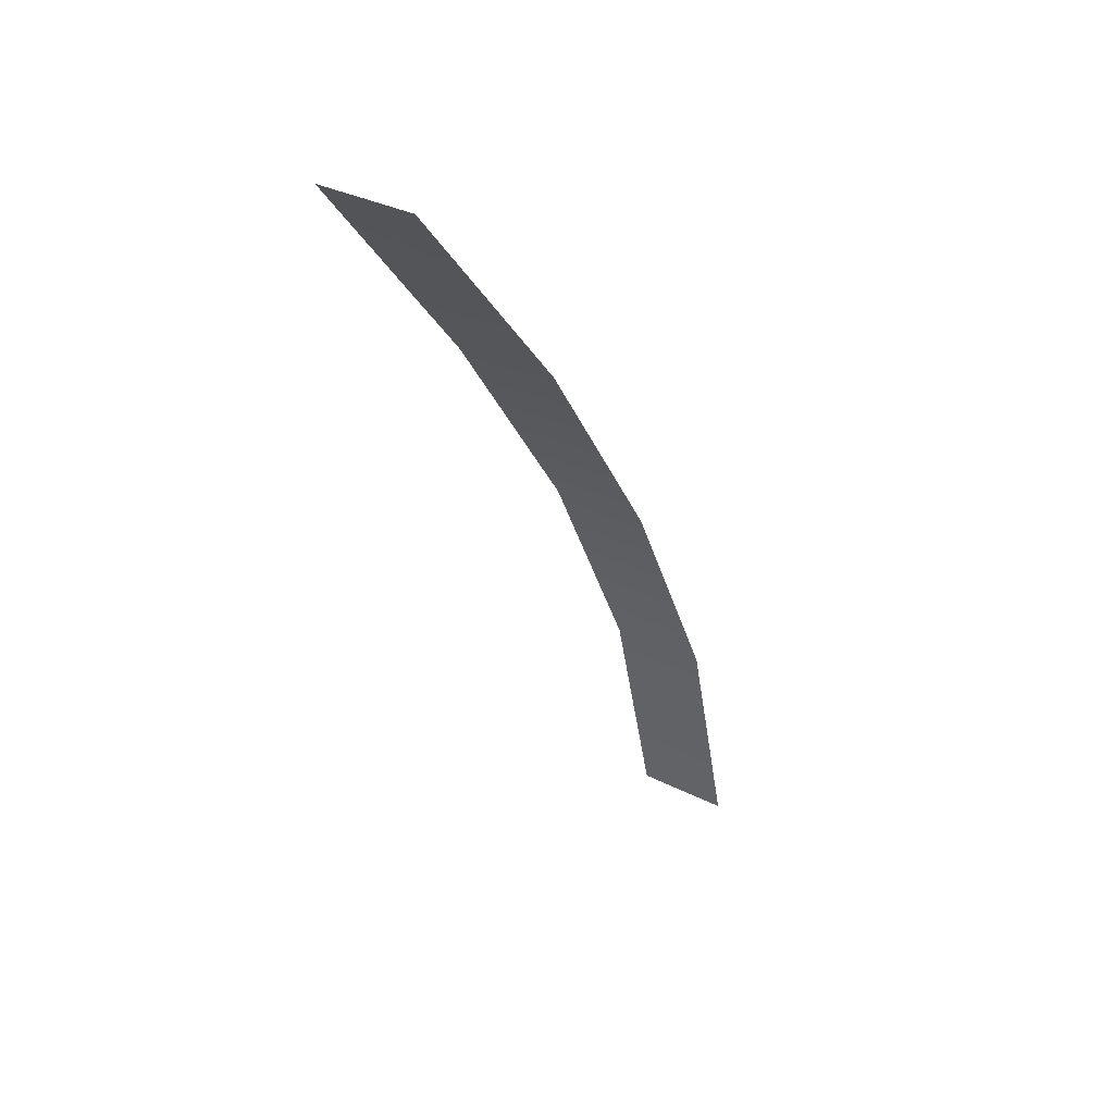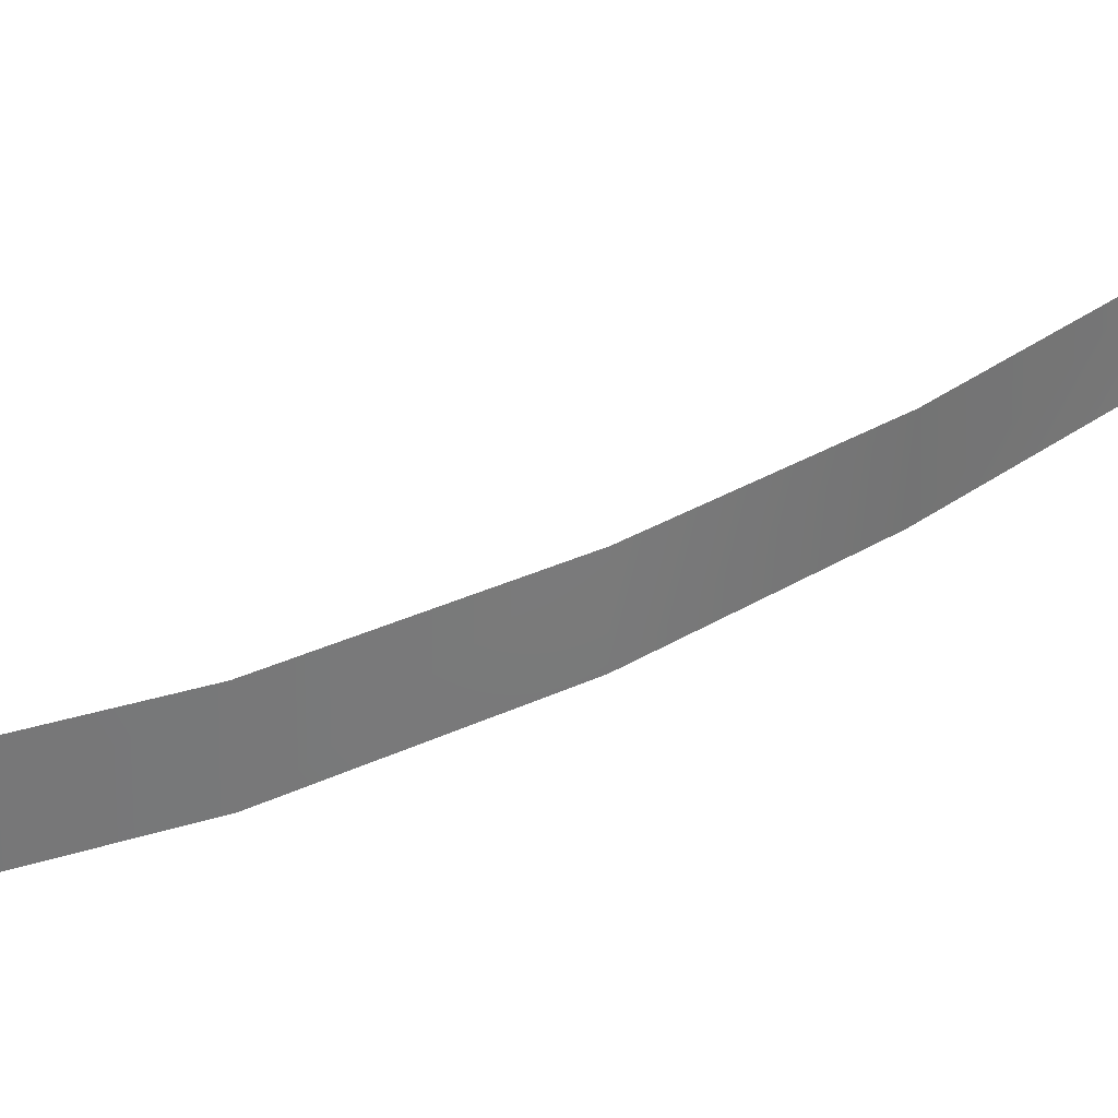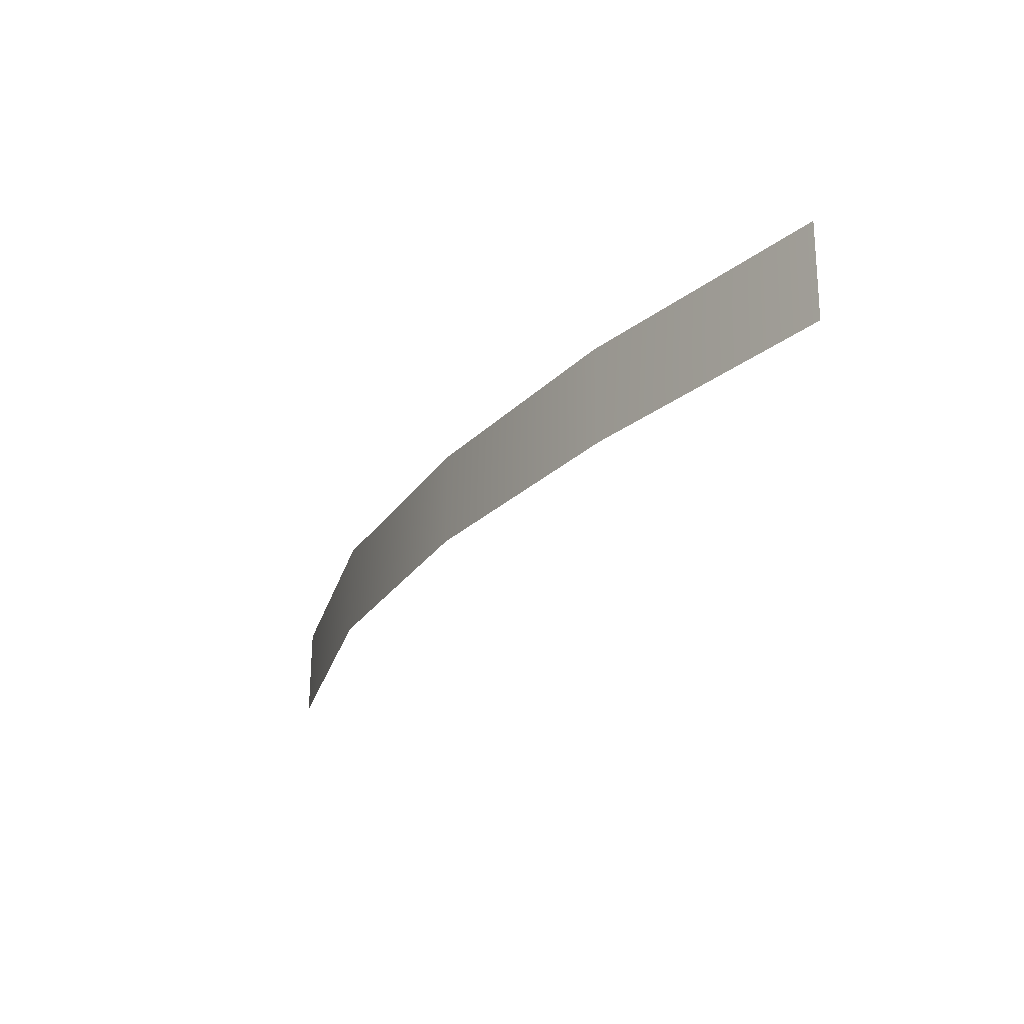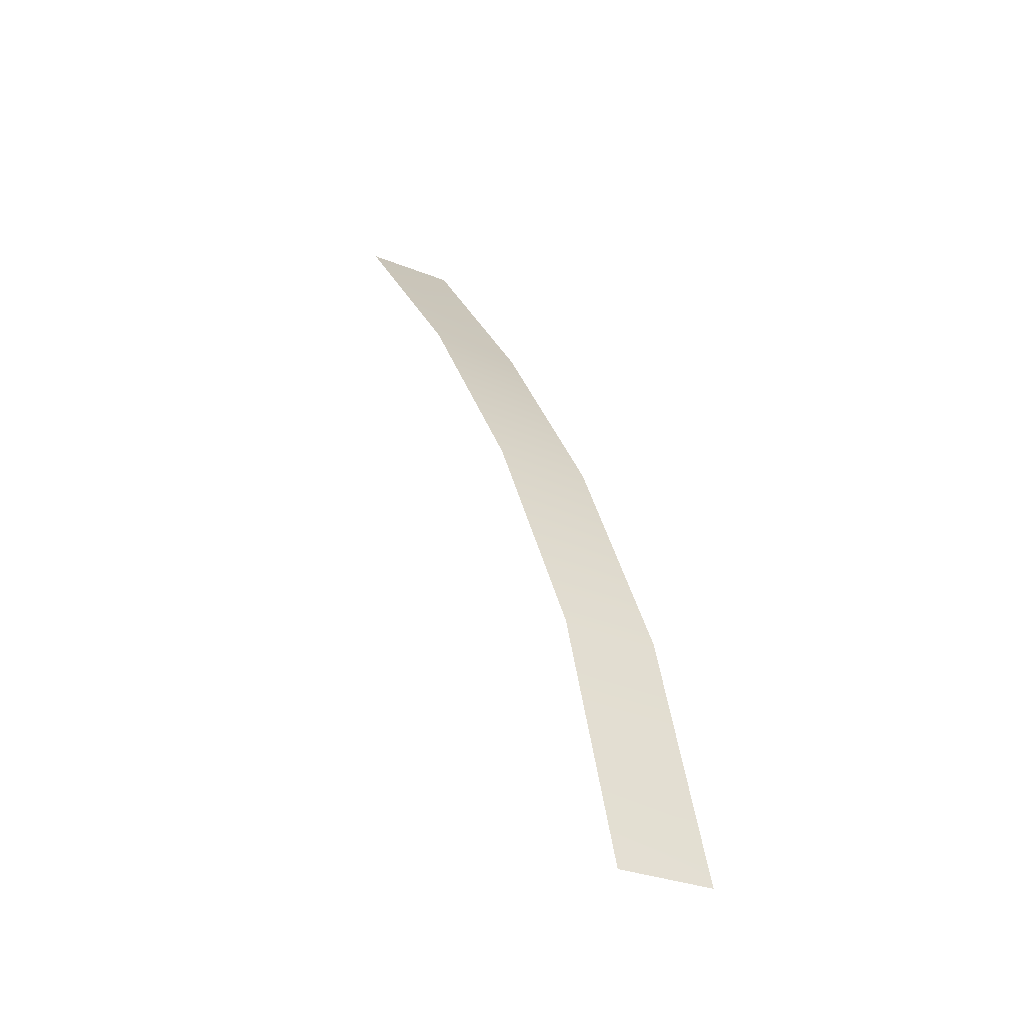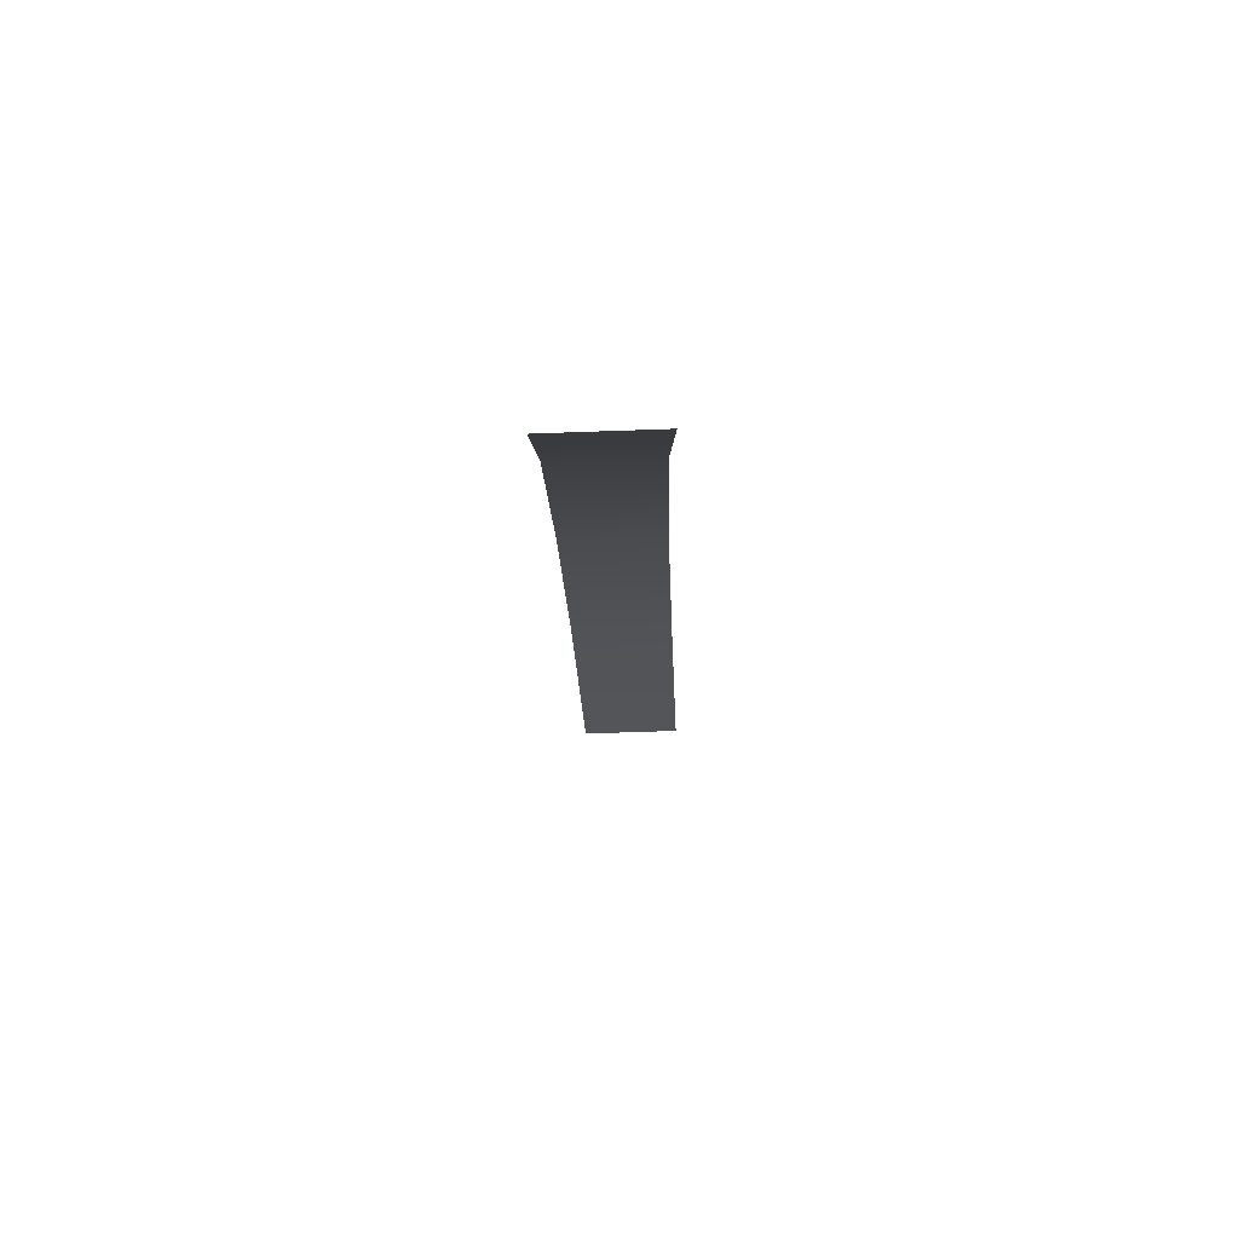
<metadata>
{"format":"obj","ext":"obj","renderer":"f3d","projection":"perspective","resolution":1024,"background":"white","views":[{"elev":34.3,"azim":125.6,"up":"+Z"},{"elev":32.5,"azim":-97.0,"up":"+Y"},{"elev":64.1,"azim":1.4,"up":"+Z"},{"elev":-28.9,"azim":-120.0,"up":"+Z"},{"elev":-74.9,"azim":-86.9,"up":"+Z"}]}
</metadata>
<code>
g lair20
v -2714 806.3 2024
v -2723 959.8 2025
v -2446 958.5 2373
v -2443 805.5 2372
v -2947 806.8 1670
v -2950 959.8 1671
v -3239 799.3 894.3
v -3242 952.3 895.1
v -3133 958.2 1296
v -3129 805.1 1295
f 1 3 4
f 3 1 2
f 5 2 1
f 2 5 6
f 10 6 5
f 6 10 9
f 7 9 10
f 9 7 8

</code>
